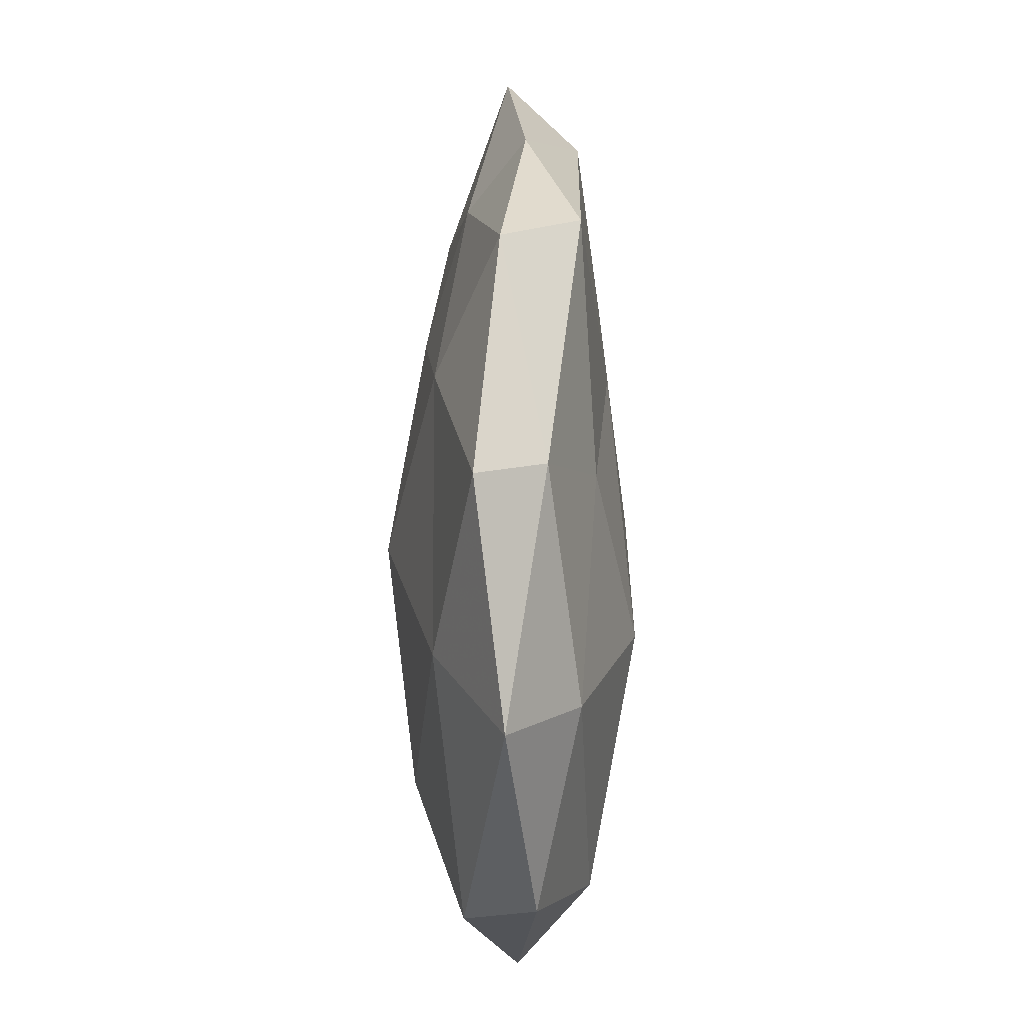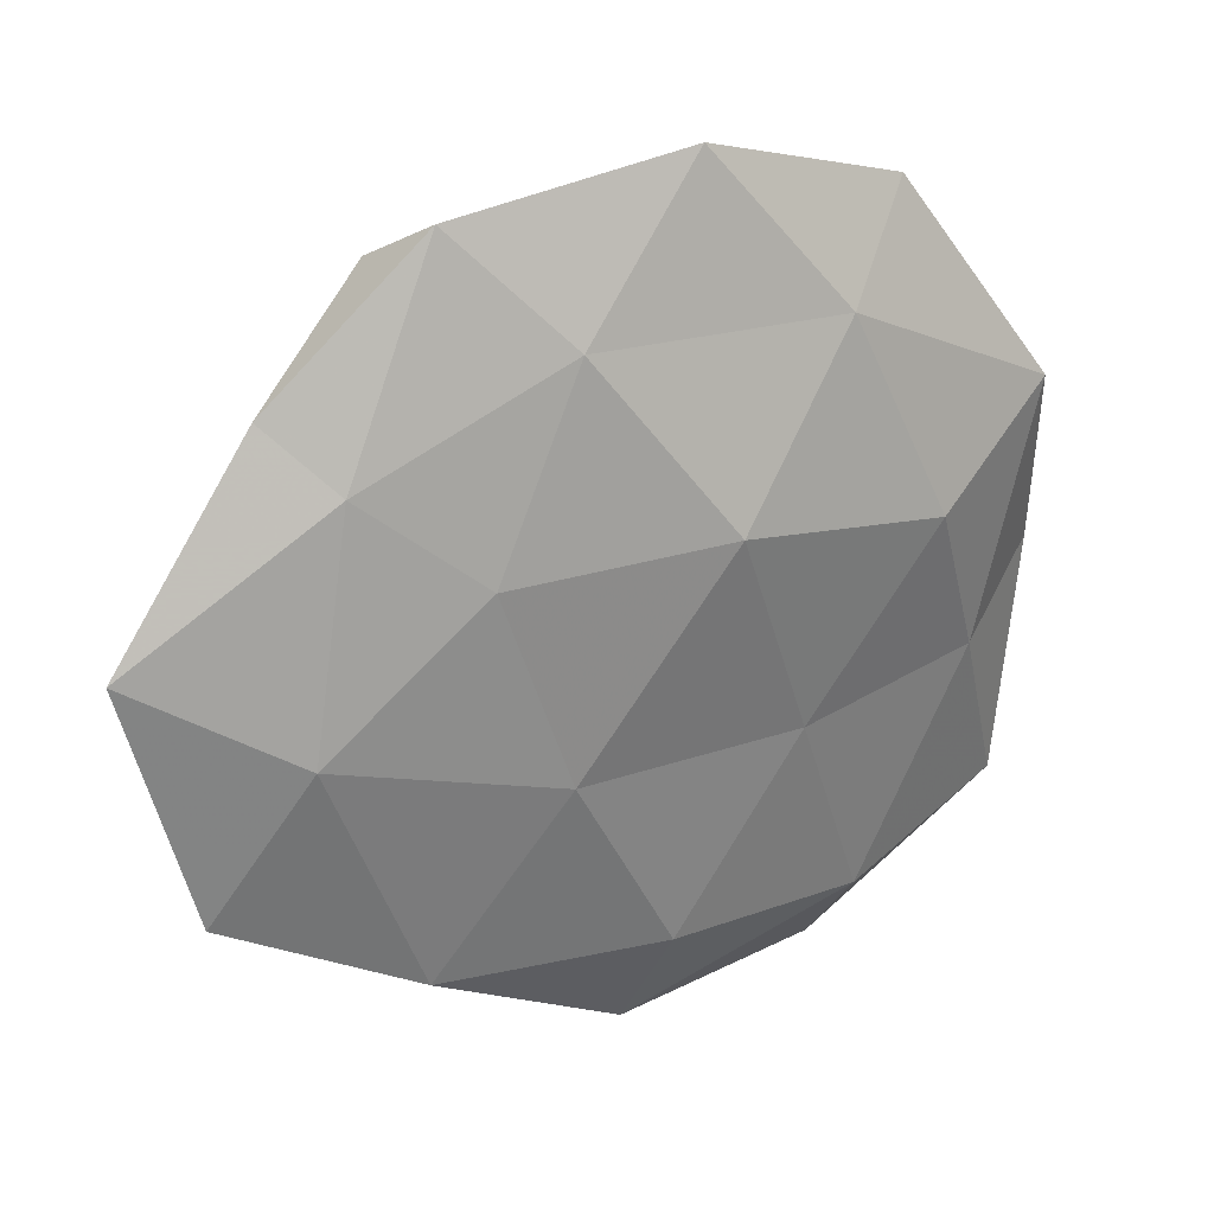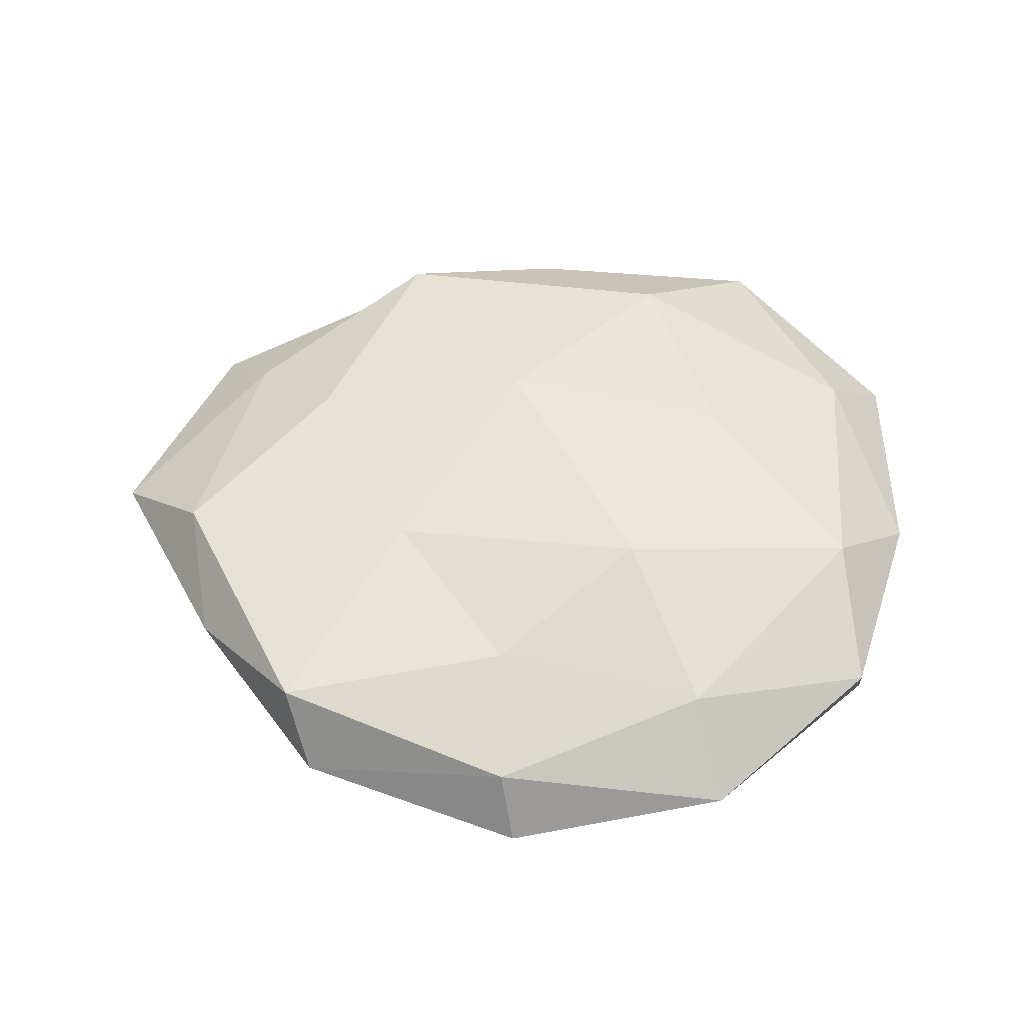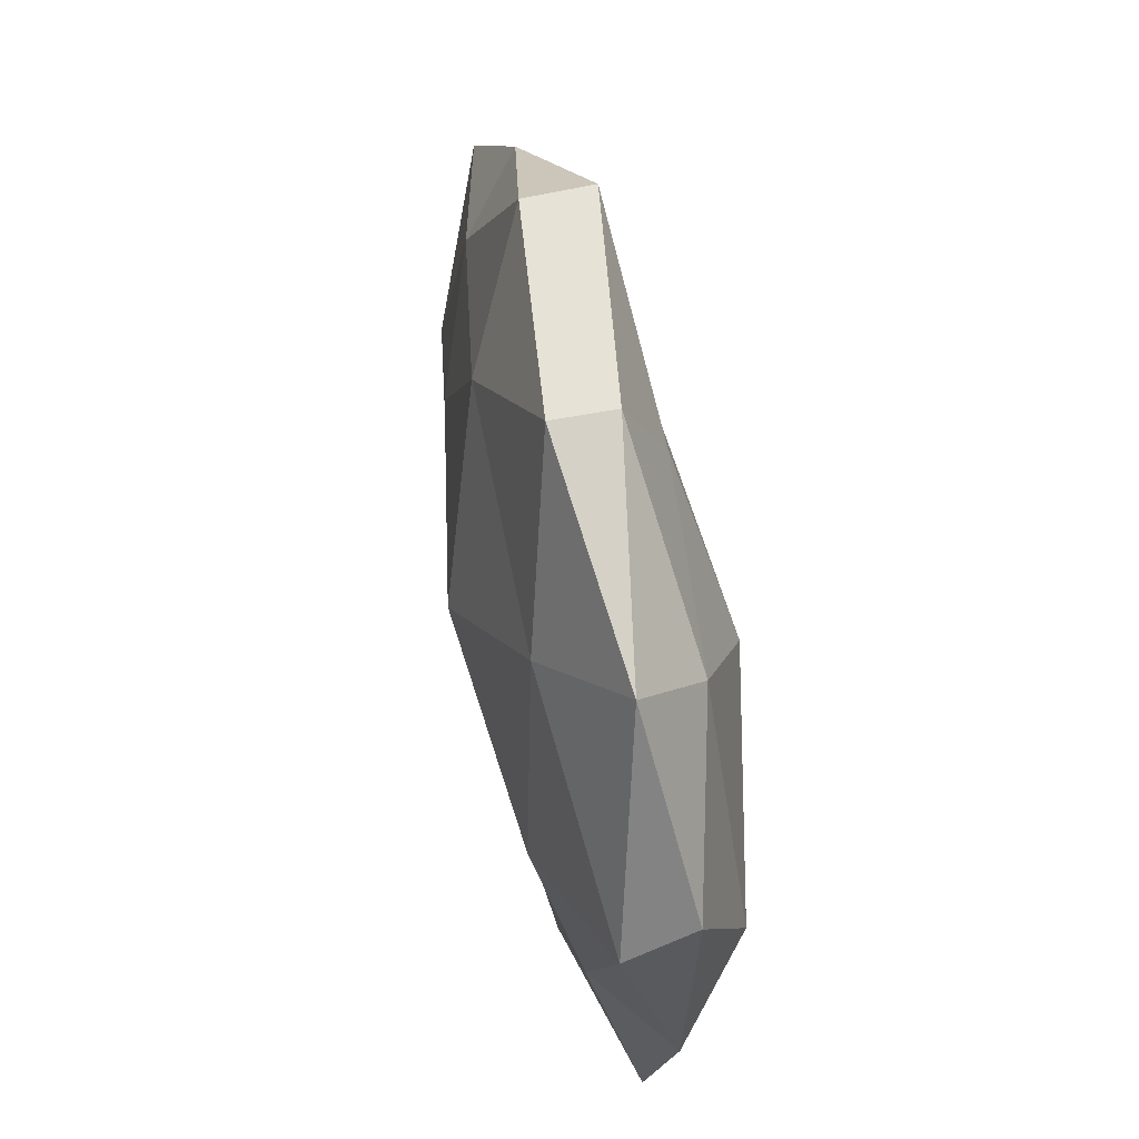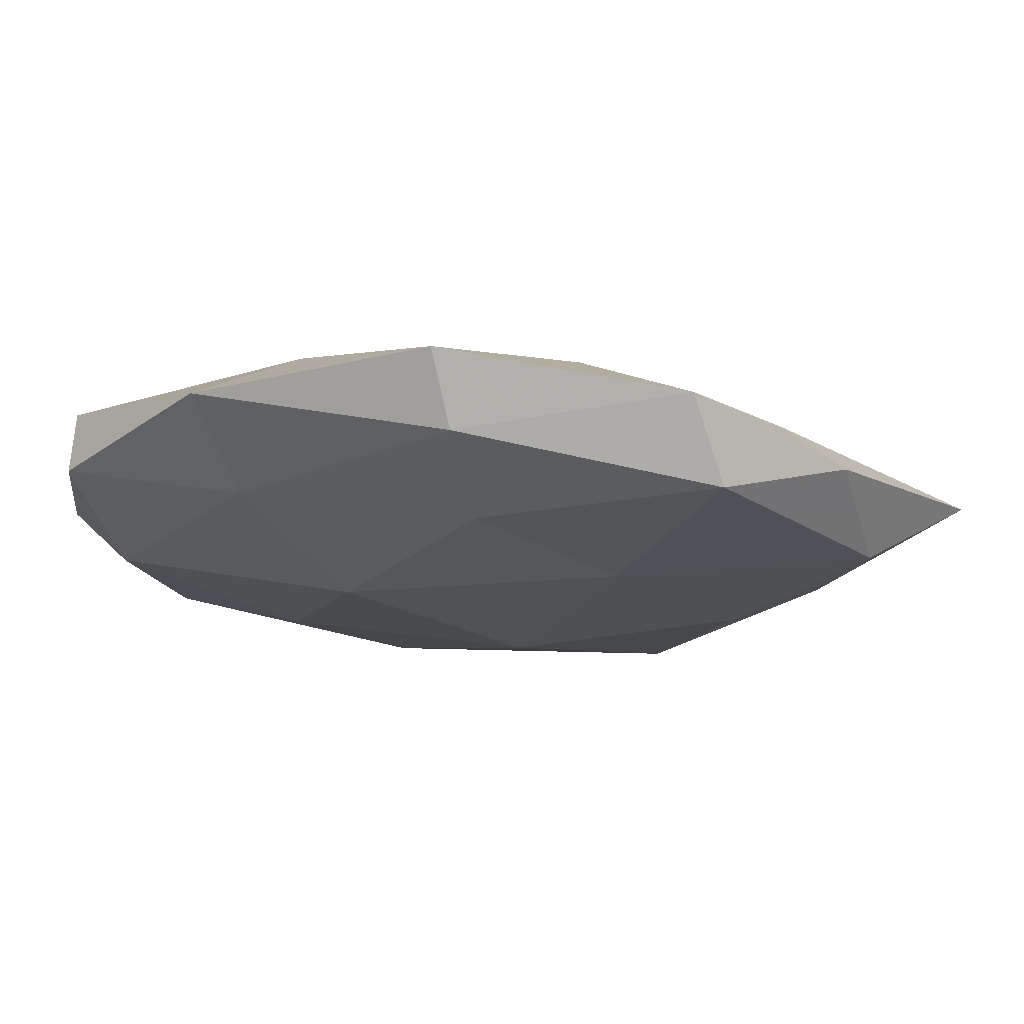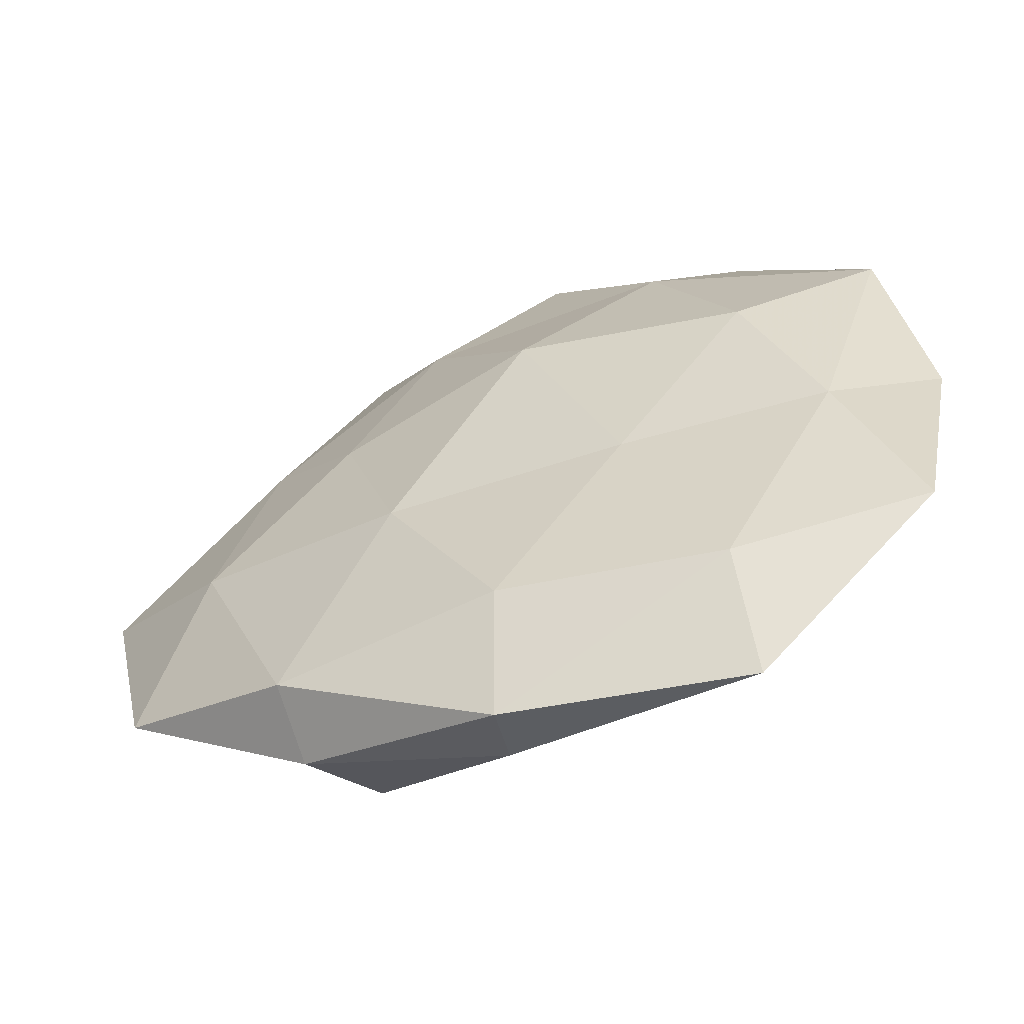
<metadata>
{"format":"obj","ext":"obj","renderer":"f3d","projection":"perspective","resolution":1024,"background":"white","views":[{"elev":75.8,"azim":-89.8,"up":"+Y"},{"elev":27.0,"azim":151.2,"up":"+Y"},{"elev":51.2,"azim":-170.4,"up":"+Z"},{"elev":63.9,"azim":-101.2,"up":"+Y"},{"elev":74.8,"azim":1.9,"up":"+Y"},{"elev":-60.5,"azim":-156.9,"up":"+Y"}]}
</metadata>
<code>
v 0.01733 0.01662 0.01149
v -0.04504 0.00748 0.00925
v -0.04076 -0.01149 -0.007478
v 0.02828 0.04381 0.007438
v -0.00407 0.01391 -0.01596
v -0.02127 0.03422 -0.009555
v 0.04613 -0.01578 0.004645
v -0.04972 0.02479 0.002571
v 0.02308 0.0123 -0.01162
v 0.0438 0.03091 0.001043
v -0.05393 -0.003688 0.0004325
v -0.03241 0.04562 -0.001135
v -0.02567 -0.03988 -0.00786
v 0.04879 0.01571 0.007861
v 0.0001035 0.03418 0.0094
v 0.02561 -0.03619 0.009996
v 0.05428 -0.02396 -0.003477
v 0.005518 -0.01145 0.01496
v -0.05018 0.0201 -0.005991
v 0.001532 -0.03713 -0.01167
v 0.02431 0.0494 -0.001929
v -0.01522 -0.01383 -0.0118
v -0.04189 -0.02547 0.006459
v 0.004466 -0.051 -0.004524
v 0.03079 -0.03544 -0.00879
v -0.01149 -0.03772 0.01007
v -0.0251 -0.05191 0.001354
v -0.02448 -0.01152 0.01236
v 0.04302 -0.004741 -0.009235
v 0.06204 0.006513 -0.001258
v -0.02747 0.03551 0.007559
v 0.03706 0.02376 -0.006171
v -0.002686 0.04975 0.003515
v 0.03109 -0.03956 0.000339
v -0.04895 -0.03329 -0.001991
v -0.005026 0.05414 -0.004717
v 0.01169 0.03574 -0.009661
v 0.006059 -0.04733 0.003613
v 0.01496 -0.01249 -0.01338
v -0.03256 0.008761 -0.01241
v 0.03344 -0.006364 0.01144
v -0.01563 0.01684 0.01466
f 11 2 8
f 4 1 14
f 10 4 14
f 4 15 1
f 11 19 3
f 11 8 19
f 19 12 6
f 19 8 12
f 10 21 4
f 3 22 13
f 13 22 20
f 23 2 11
f 13 20 24
f 24 20 25
f 26 16 18
f 13 24 27
f 27 26 23
f 23 28 2
f 28 26 18
f 23 26 28
f 29 17 25
f 14 7 30
f 10 14 30
f 30 7 17
f 30 17 29
f 8 2 31
f 31 12 8
f 10 32 21
f 32 29 9
f 10 30 32
f 30 29 32
f 4 33 15
f 21 33 4
f 33 12 31
f 15 33 31
f 7 16 34
f 17 7 34
f 34 25 17
f 24 25 34
f 35 11 3
f 35 3 13
f 35 23 11
f 35 13 27
f 35 27 23
f 6 12 36
f 33 36 12
f 21 36 33
f 37 5 6
f 37 9 5
f 32 9 37
f 32 37 21
f 36 37 6
f 21 37 36
f 26 38 16
f 27 24 38
f 27 38 26
f 34 16 38
f 38 24 34
f 39 5 9
f 22 5 39
f 20 22 39
f 39 25 20
f 9 29 39
f 29 25 39
f 6 5 40
f 3 19 40
f 40 19 6
f 3 40 22
f 22 40 5
f 14 1 41
f 14 41 7
f 7 41 16
f 41 1 18
f 18 16 41
f 1 15 42
f 1 42 18
f 2 28 42
f 18 42 28
f 2 42 31
f 31 42 15

</code>
